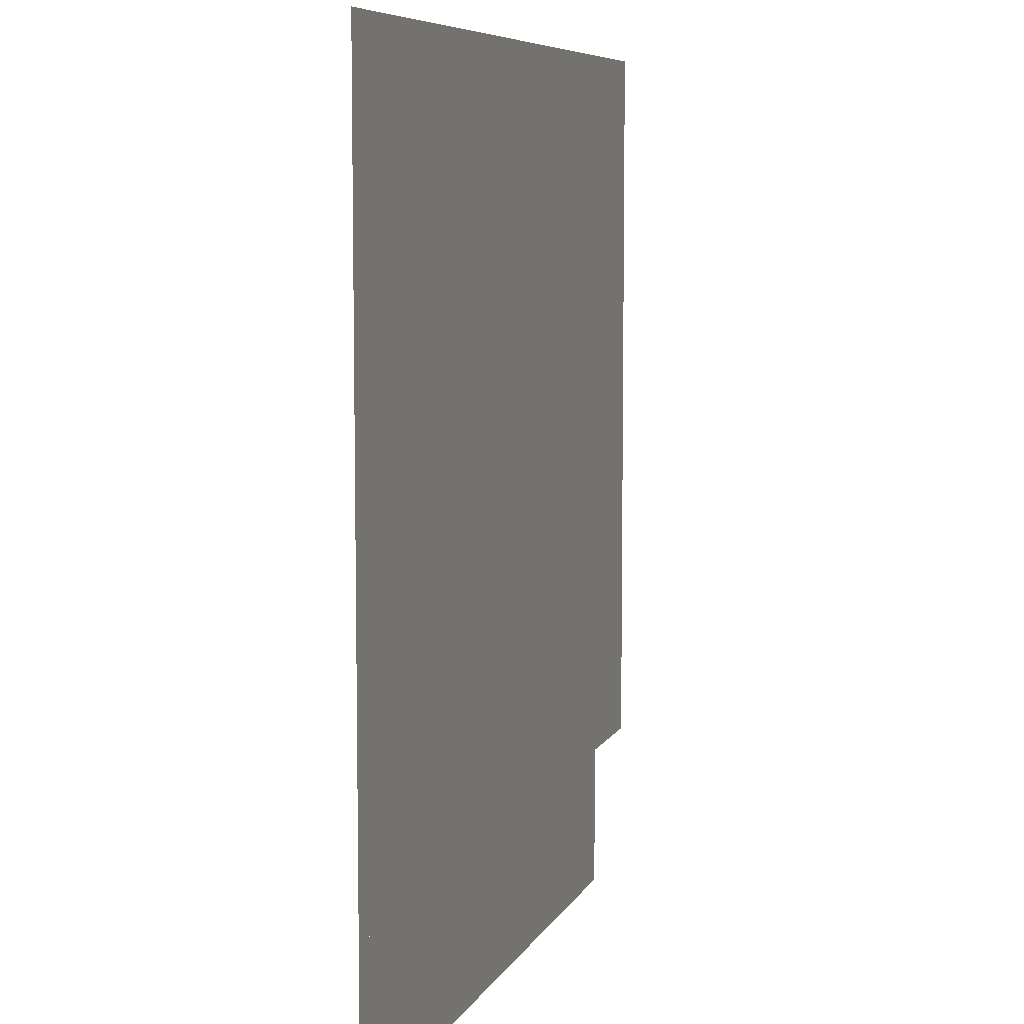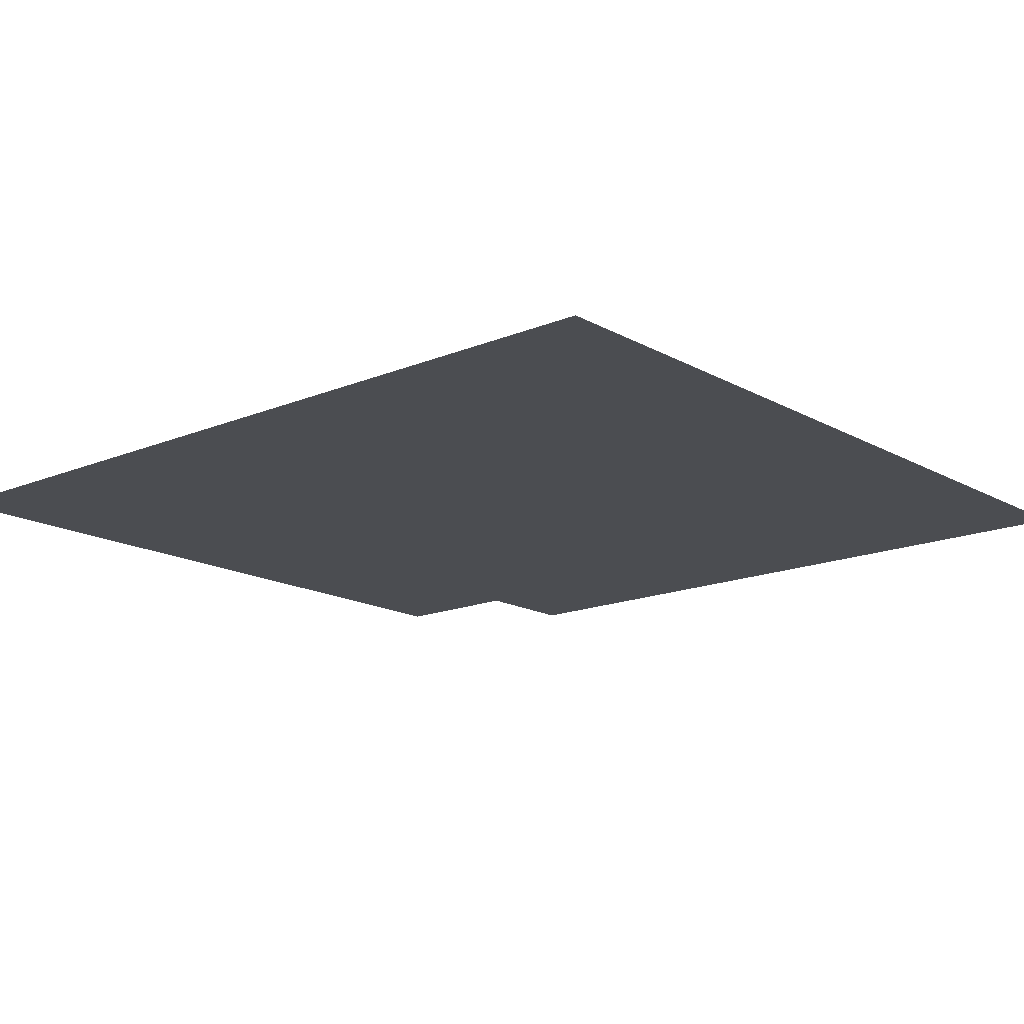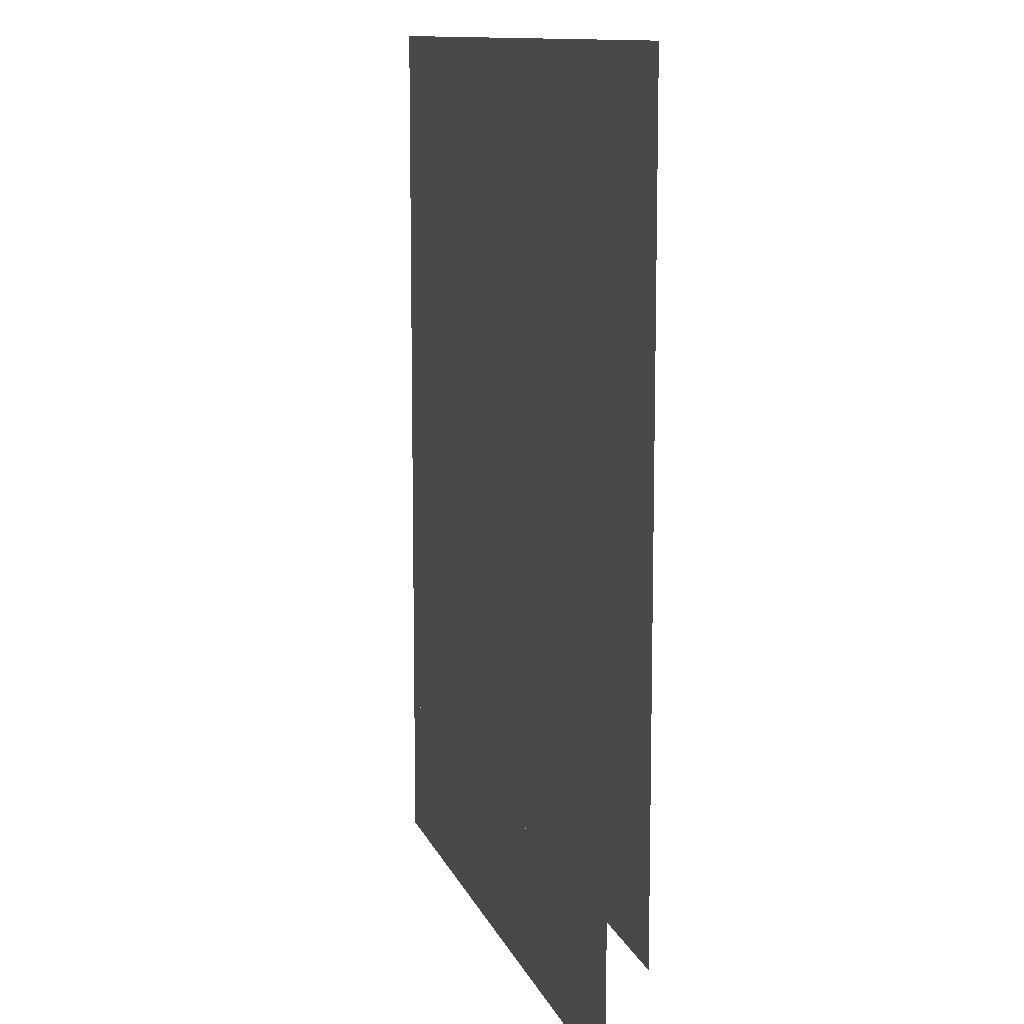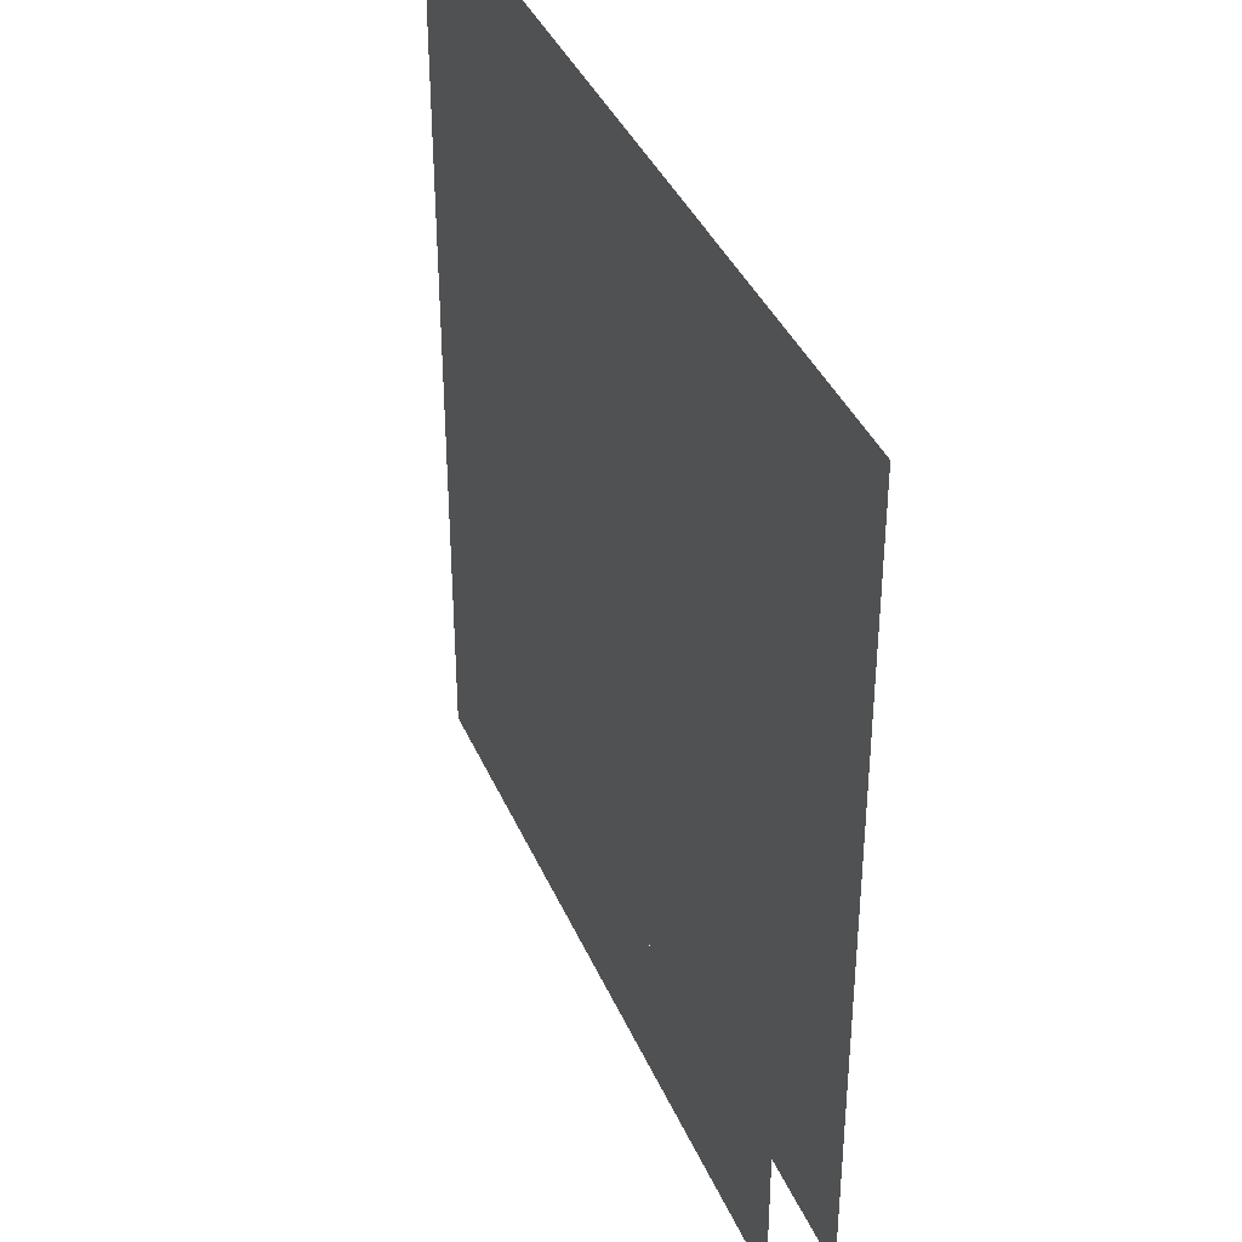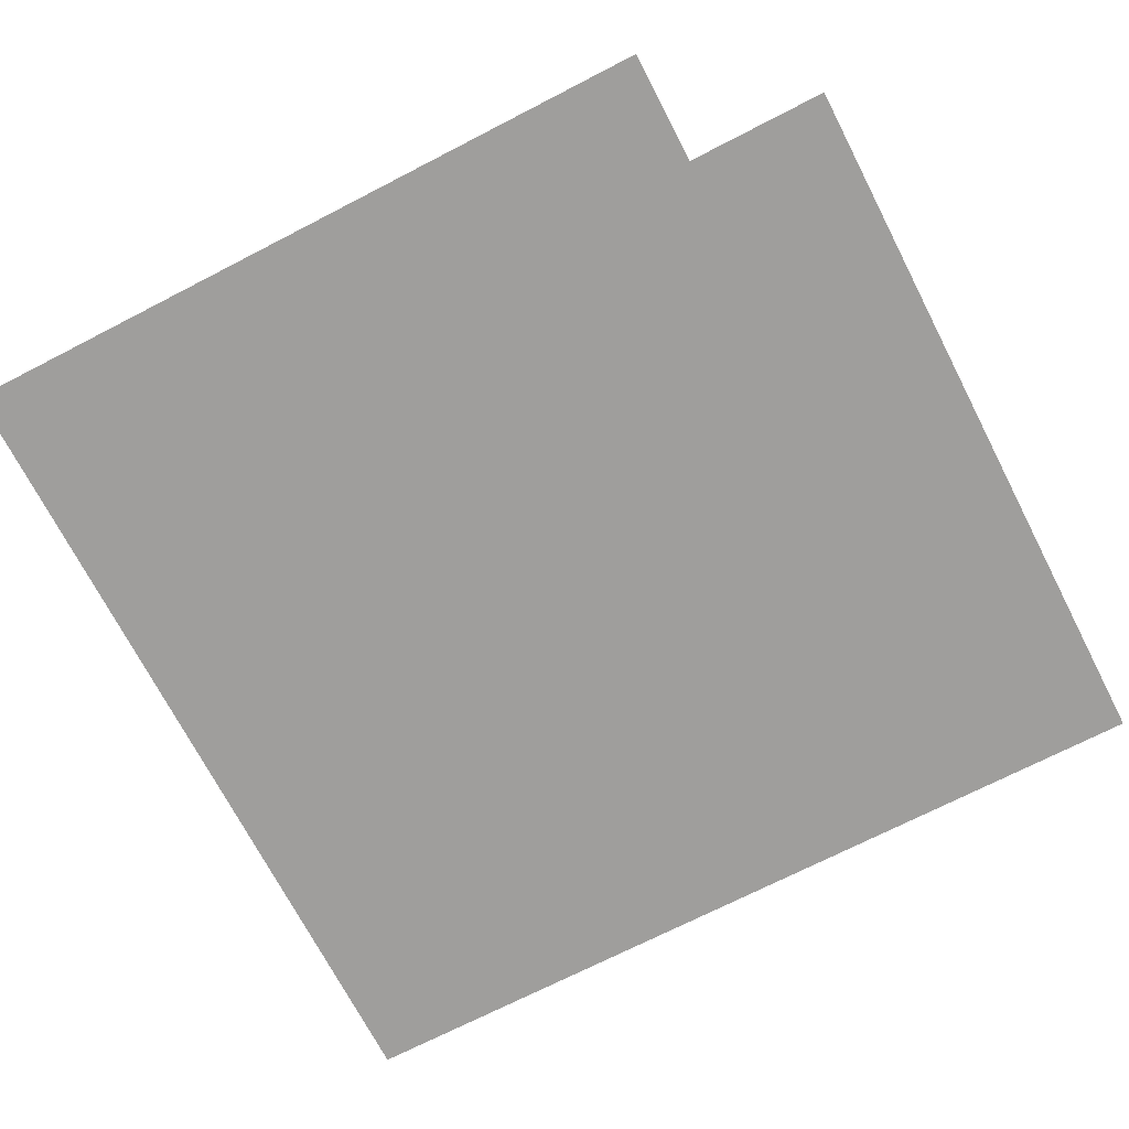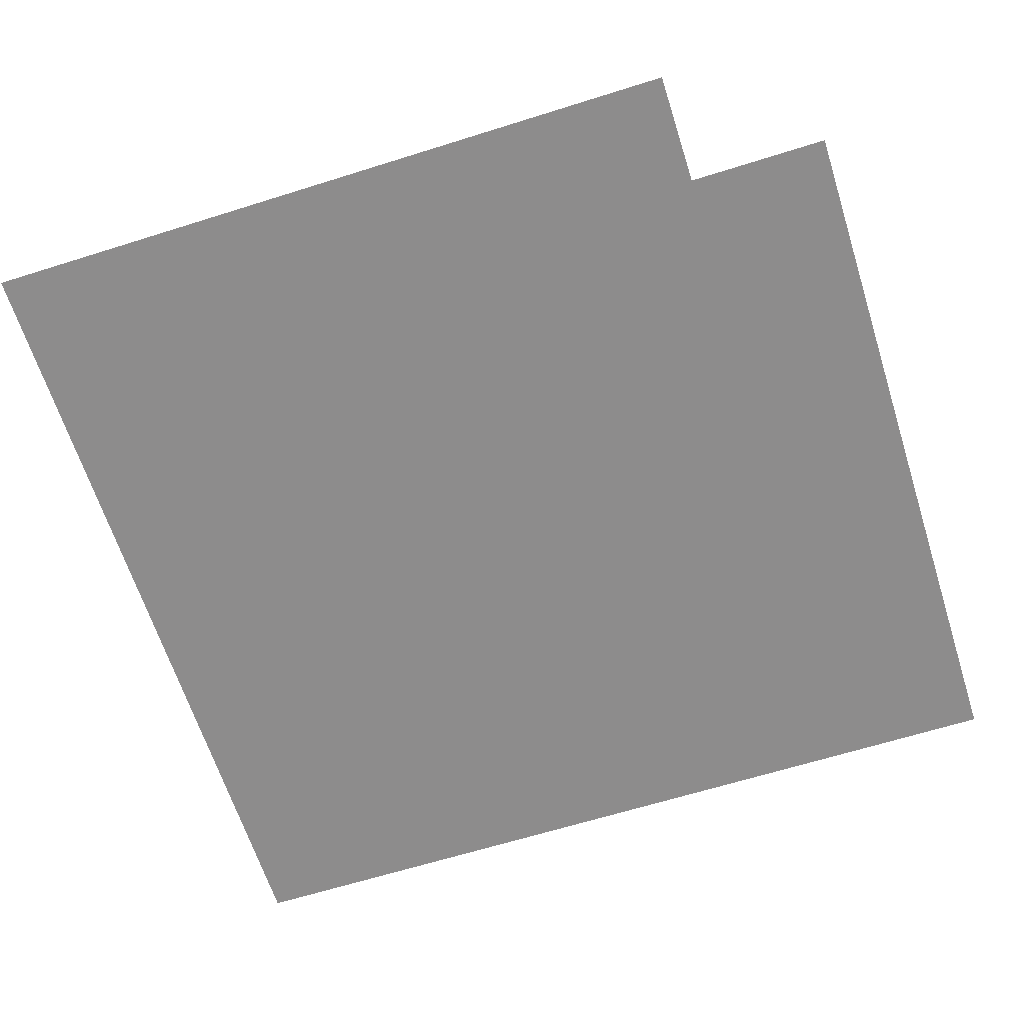
<metadata>
{"format":"obj","ext":"obj","renderer":"f3d","projection":"perspective","resolution":1024,"background":"white","views":[{"elev":7.3,"azim":-73.3,"up":"+Z"},{"elev":-15.9,"azim":-49.1,"up":"+Y"},{"elev":11.0,"azim":75.0,"up":"+Z"},{"elev":38.9,"azim":68.2,"up":"+Z"},{"elev":-70.9,"azim":117.3,"up":"+Y"},{"elev":-64.3,"azim":107.6,"up":"+Y"}]}
</metadata>
<code>
o plane.001_plane.015
v 384.5 0.1 -404.8
v -385.5 0.1 -404.8
v 384.5 0.1 -254.8
v -385.5 0.1 -254.8
v 504.5 0.1 -254.8
v -385.5 0.1 -254.8
v 504.5 0.1 515.2
v -385.5 0.1 515.2
f 1 2 3
f 3 2 4
f 5 6 7
f 7 6 8

</code>
